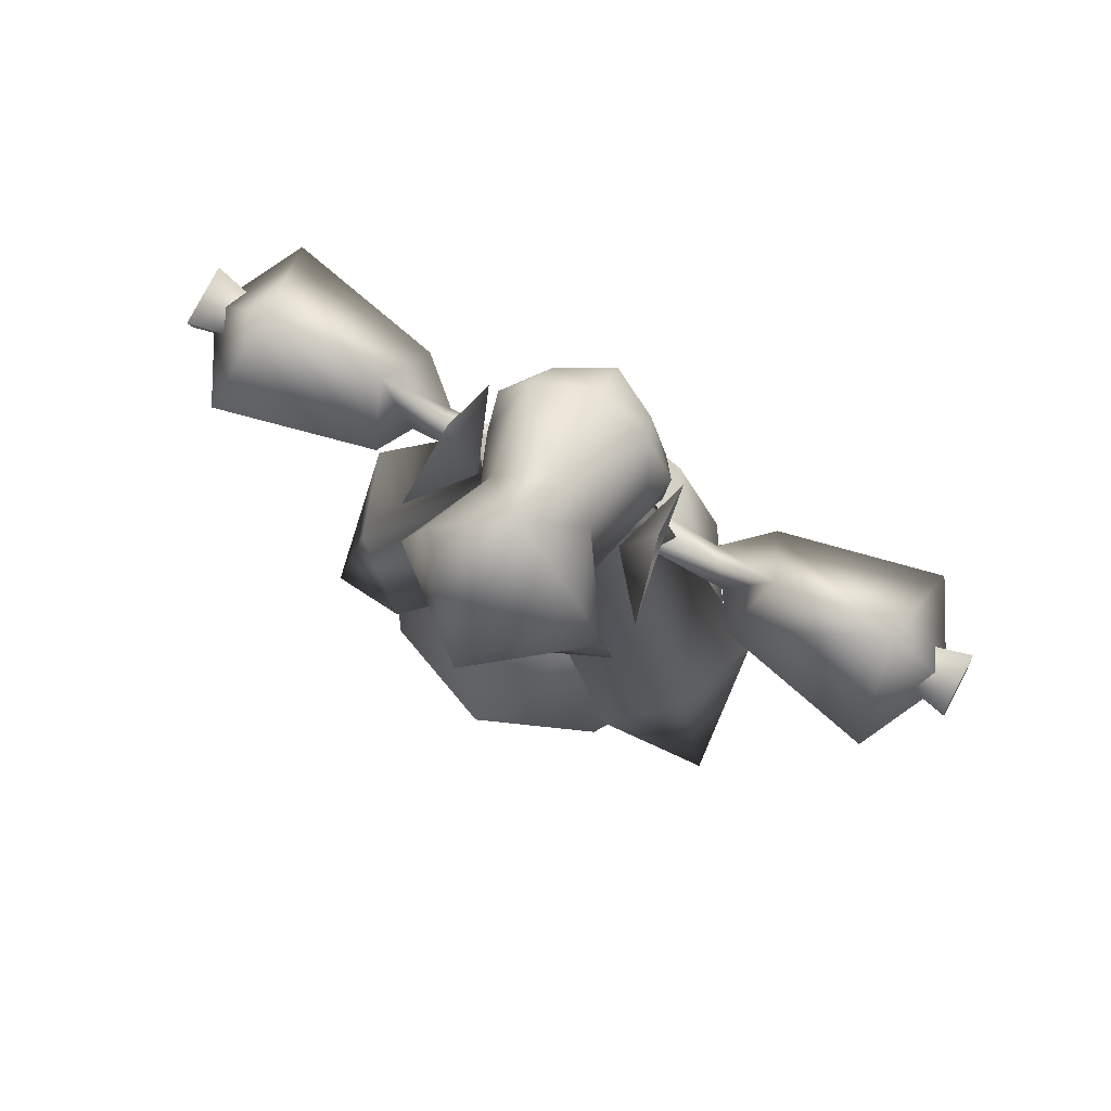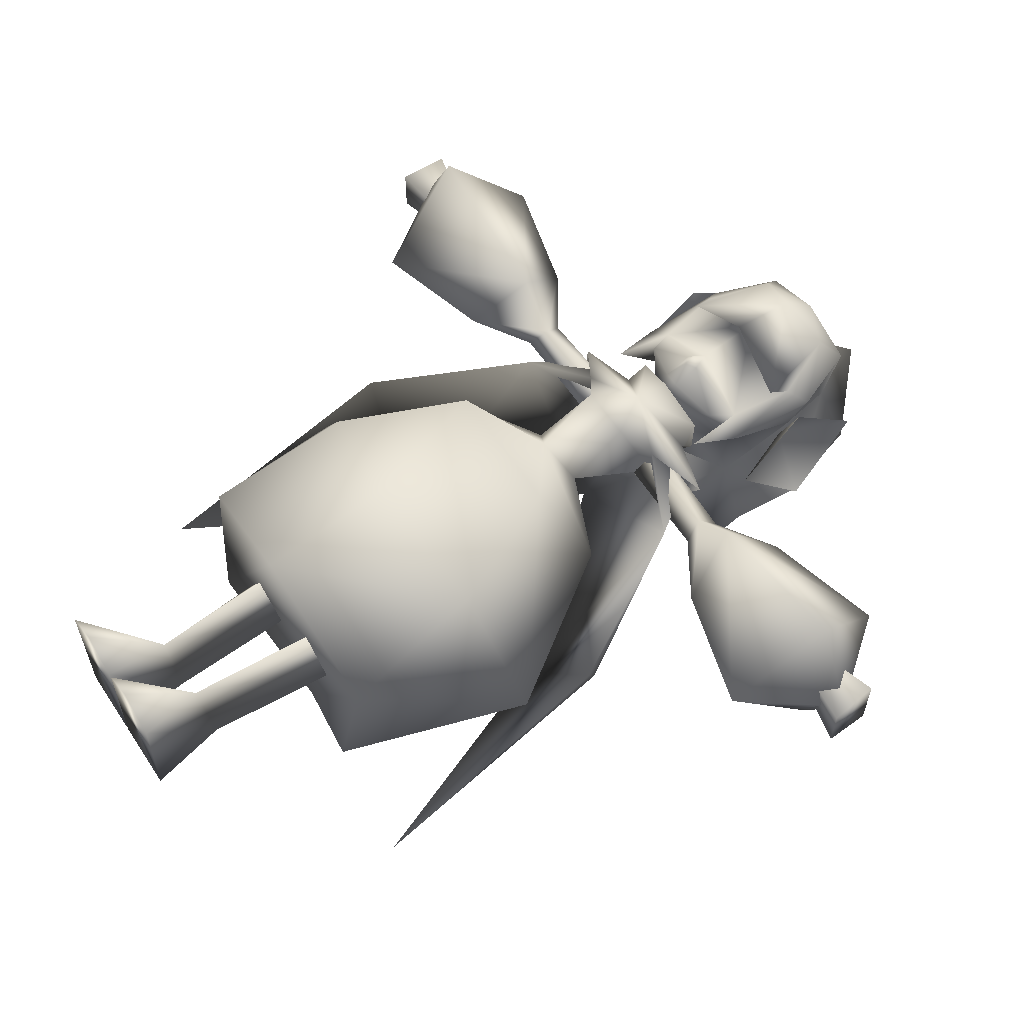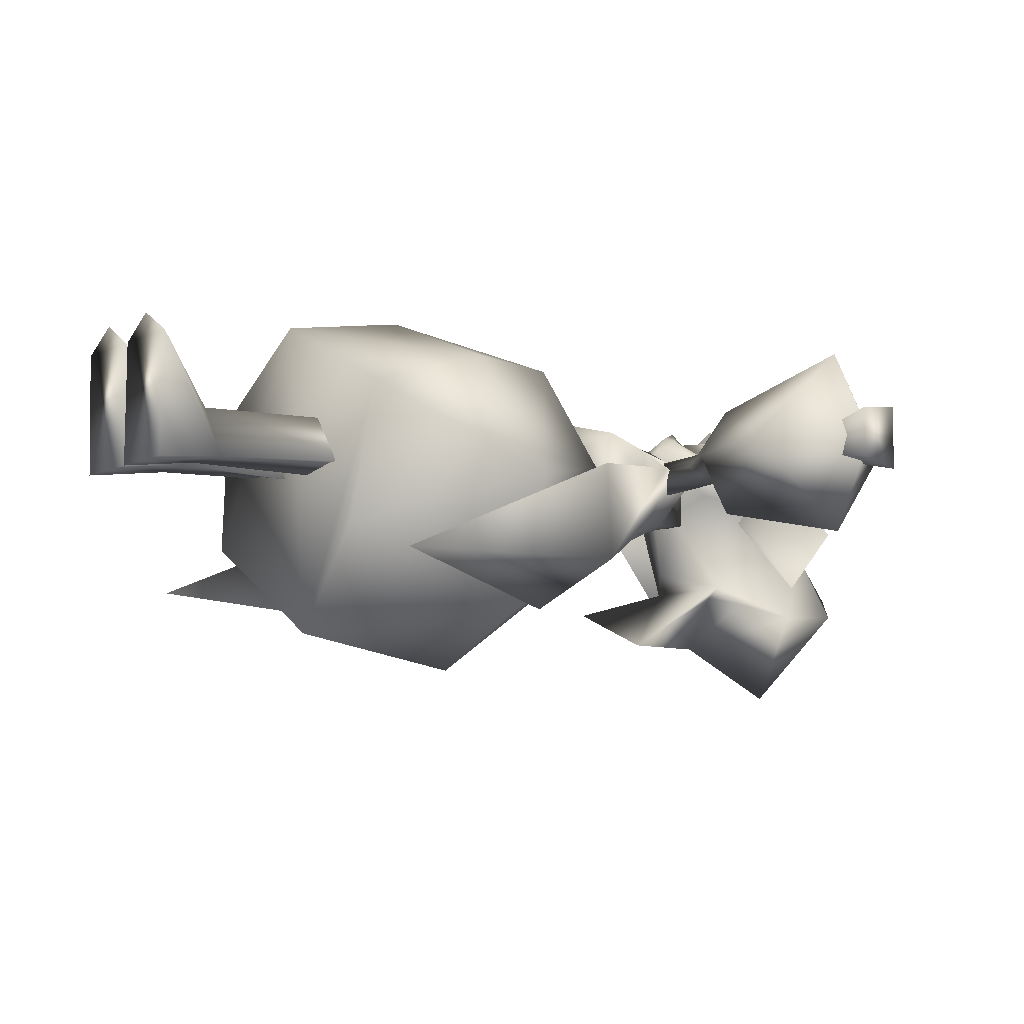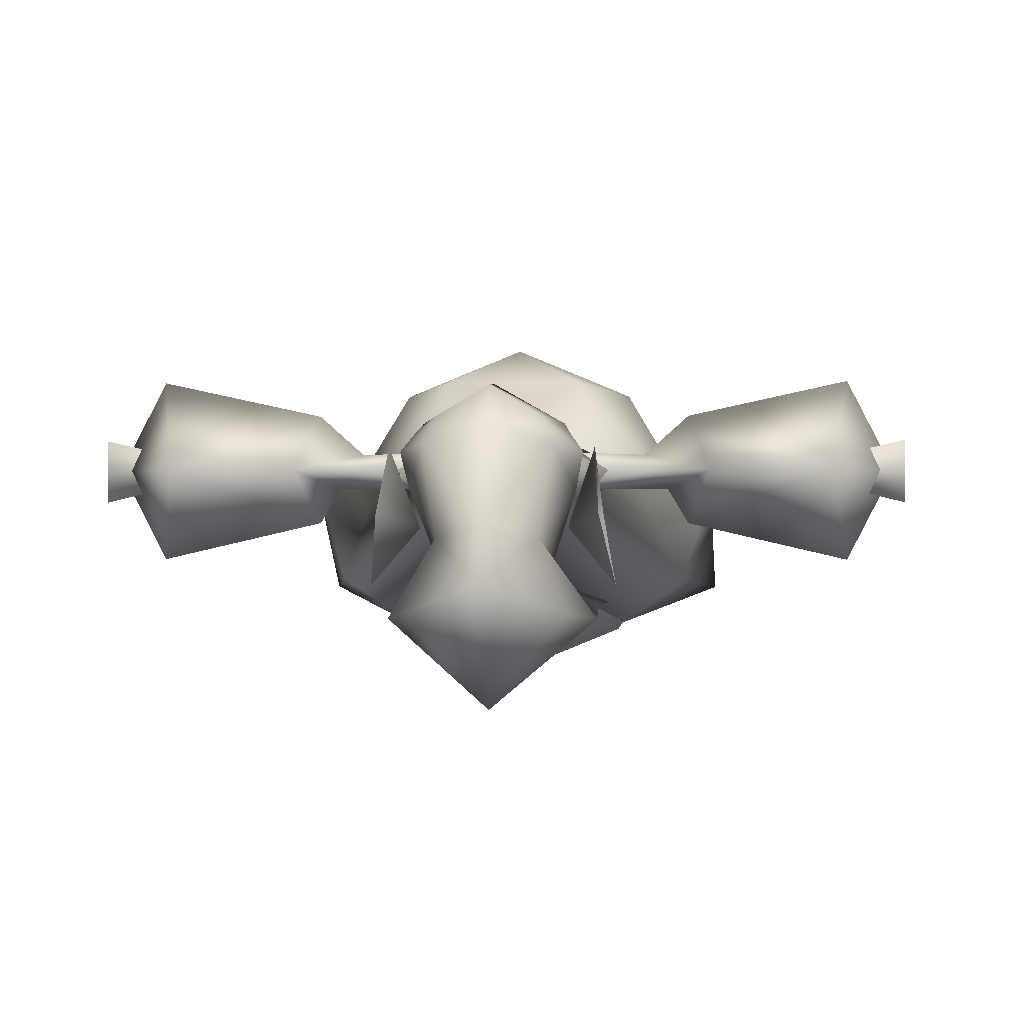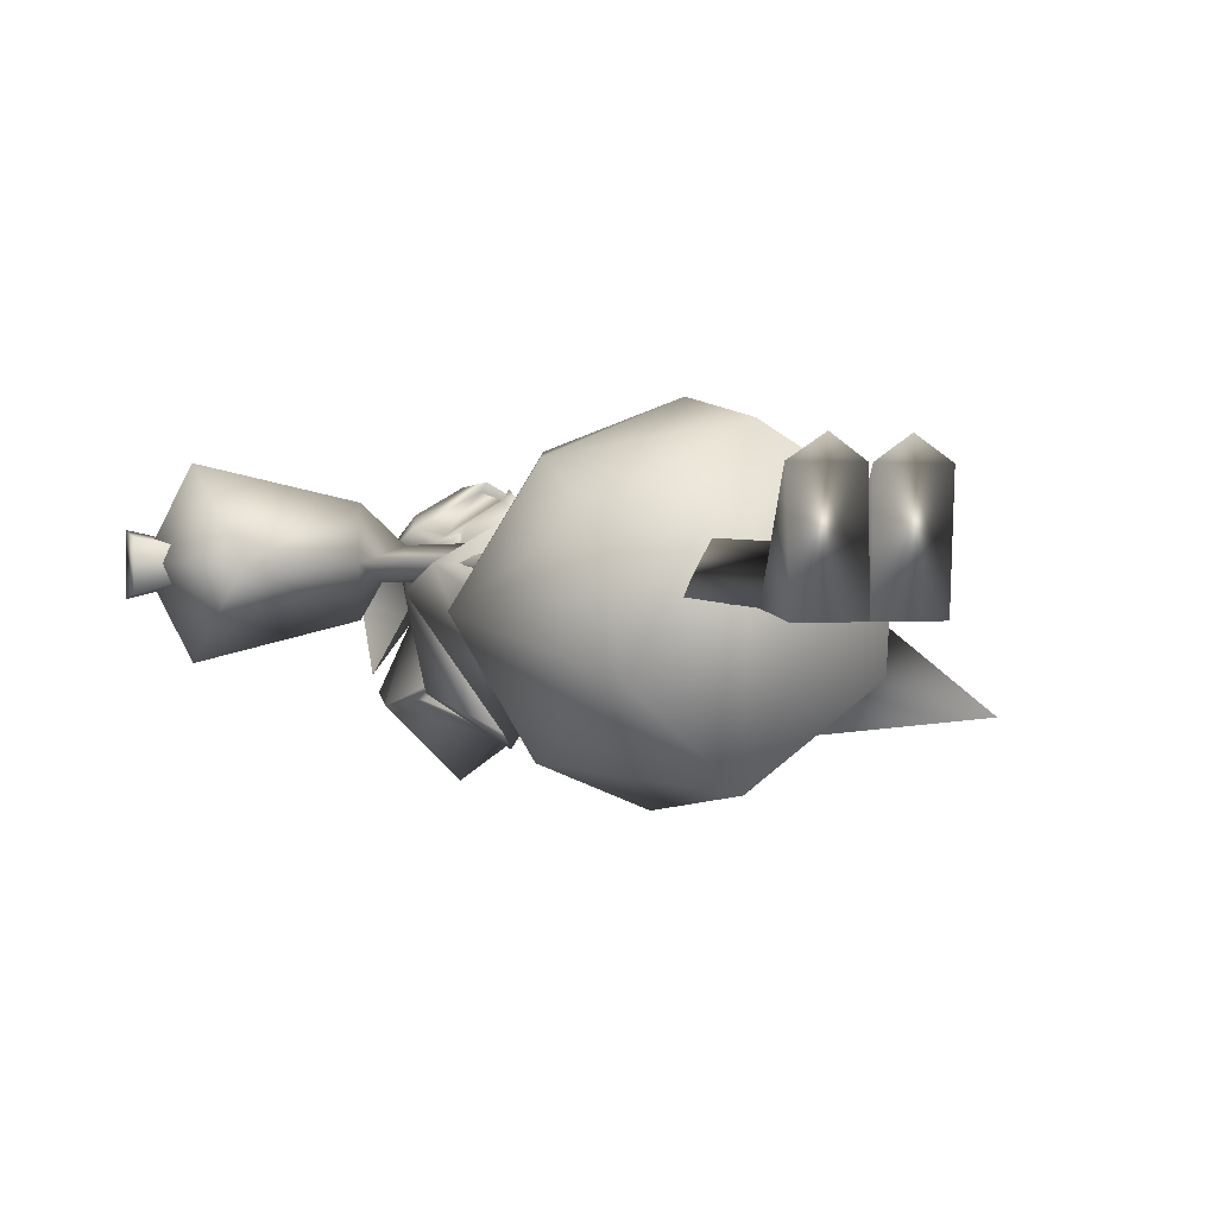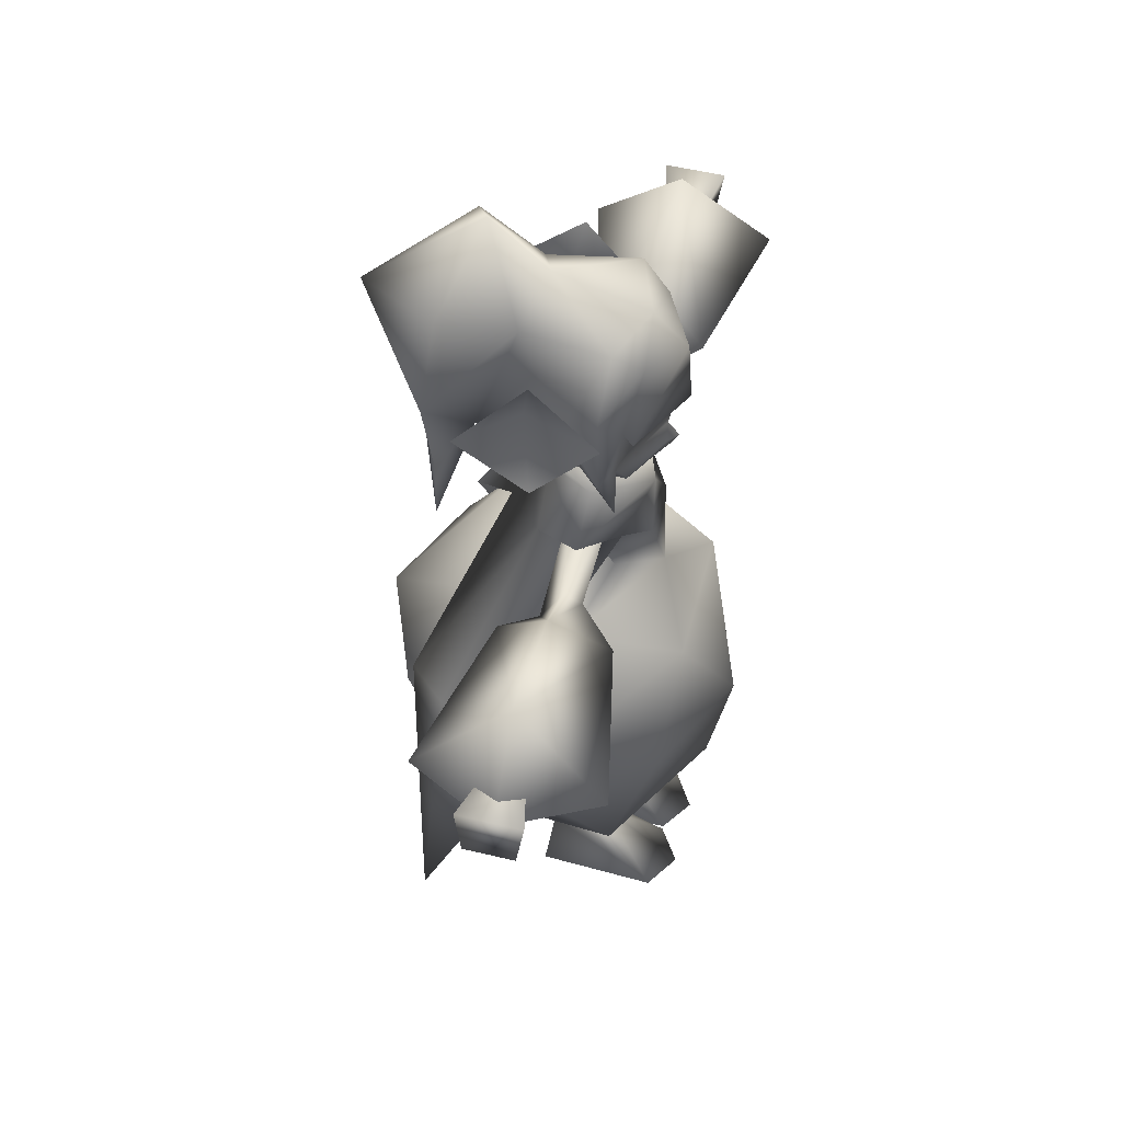
<metadata>
{"format":"obj","ext":"obj","renderer":"f3d","projection":"perspective","resolution":1024,"background":"white","views":[{"elev":79.7,"azim":-152.2,"up":"+Y"},{"elev":59.6,"azim":56.9,"up":"+Z"},{"elev":-9.0,"azim":52.4,"up":"+Z"},{"elev":-0.3,"azim":-176.6,"up":"+Z"},{"elev":1.3,"azim":-24.9,"up":"+Z"},{"elev":53.4,"azim":-75.6,"up":"+Y"}]}
</metadata>
<code>
v  0 7.176 0.3133
v  0.2327 7.352 -0.402
v  0.2939 7.264 0.1664
v  0.6238 7.538 -0.1864
v  0.5586 7.43 0.2645
v  0.6702 7.707 0.184
v  0.0881 7.548 0.5584
v  0.0881 7.274 0.431
v  0 7.577 0.6661
v  0 7.736 0.5467
v  -0.0884 7.548 0.5584
v  -0.6704 7.707 0.184
v  -0.5586 7.43 0.2645
v  -0.6238 7.538 -0.1864
v  1.8 6.592 -0.3
v  0.6479 6.751 -0.3001
v  1.622 6.79 -0.1
v  0.6479 6.751 0.1
v  1.55 6.589 0.075
v  0.3499 6.4 -0.1
v  1.628 6.39 -0.1002
v  2.256 5.998 -0.0977
v  2.025 6.593 -0.6749
v  3.535 5.636 -0.096
v  3.75 6.609 -1.075
v  4.25 6.618 -0.1001
v  3.516 7.535 -0.1037
v  3.75 6.617 0.8748
v  2.025 6.598 0.4999
v  2.325 4.575 -0.3499
v  1.975 4.925 -1.325
v  1.4 6.225 -0.1
v  0.7498 6.575 -0.6001
v  0.9749 6.825 -0.05
v  0.2998 7.05 -0.3501
v  0 7.666 -0.3041
v  0 7 0.1
v  -0.3 7.05 -0.3501
v  -0.3 6.35 0.4999
v  0 5.5 0.5901
v  0.2998 6.35 0.4999
v  0.3499 5.7 0.125
v  0.5999 6.6 -0.1501
v  0 5.69 -0.26
v  0 6.575 -0.4751
v  -0.6001 6.6 -0.1501
v  2.244 7.197 -0.1024
v  0 6.8 0.4499
v  0.625 6.575 0.2501
v  1.15 6.9 -0.0999
v  -1.15 6.9 -0.0999
v  -0.55 7.075 -0.1
v  -0.5 7.275 0.0999
v  0 10.14 -1.245
v  0.7913 9.431 -1.56
v  0 8.991 -2.54
v  1.071 8.467 -1.651
v  0 7.82 -1.989
v  1.071 7.65 -1.538
v  1.164 7.089 -1.521
v  1.5 2.125 0.3999
v  0 2 1.2
v  0 2.225 -2.15
v  -1.3 1.95 -1.125
v  0.8564 8.411 -0.3268
v  0.8843 7.609 0.0468
v  0.9309 8.589 0.0468
v  0.782 8.383 0.2626
v  0.512 9.04 0.3998
v  0.73 8.16 0.3497
v  0 8.893 0.7132
v  0 8.2 0.7599
v  -0.73 8.16 0.3497
v  1.15 5.4 -0.1499
v  2.175 3.85 -0.5249
v  0.75 5.325 -1.3
v  1.225 4.05 -1.95
v  0 4.125 -2.45
v  -0.0884 7.274 0.431
v  0 7.46 0.6075
v  0.4998 7.275 0.0999
v  0 7.075 -0.15
v  0 7.19 0.3998
v  0.3999 7.35 -0.5501
v  -0.4001 7.35 -0.5501
v  0 8.383 0.6544
v  -0.2942 7.264 0.1664
v  -0.2329 7.352 -0.402
v  2.45 1.9 -1.5
v  1.3 4.45 -1.85
v  0 6.1 -1.075
v  -0.75 5.325 -1.3
v  -1.225 4.05 -1.95
v  0.7503 -0.0004 -0.5503
v  0.6002 0.7997 -0.4502
v  0.8003 -0.0001 0.7495
v  0.3502 0.7498 0.0997
v  0.7446 7.08 0.194
v  0 7.364 -1.08
v  -0.54 7.805 -1.276
v  -0.8567 8.411 -0.3268
v  0.0105 -0.0003 -0.5503
v  0.0205 -0.0001 0.7497
v  0.4003 -0.0003 0.9997
v  0 9.586 -0.637
v  -0.5122 9.236 -0.8253
v  -0.6519 9.285 0.1056
v  -0.3501 5.7 0.125
v  0.4499 2.35 0.1498
v  0.2 2.35 -0.4503
v  0.1002 0.7496 -0.4504
v  1.3 1.95 -1.125
v  0.7499 2.45 -0.3502
v  0.6516 9.285 0.1056
v  0 9.285 0.3507
v  0.512 9.236 -0.8253
v  0.5999 6.85 -0.1
v  0.75 4.95 0.9751
v  1.35 3.625 0.875
v  0.2998 7.075 -0.5751
v  0.5498 7.075 -0.1
v  -0.3 7.075 -0.5751
v  0.5398 7.805 -1.276
v  0.562 8.58 -1.031
v  0 6.981 -1.989
v  -1.164 7.089 -1.521
v  -1.071 7.65 -1.538
v  0 7.274 -0.4998
v  -0.625 6.575 0.2501
v  -0.6479 6.751 -0.3001
v  -1.8 6.592 -0.3003
v  -1.623 6.79 -0.1003
v  -2.245 7.197 -0.1015
v  -1.55 6.589 0.0747
v  -1.071 8.467 -1.651
v  -0.6482 6.752 0.1
v  -2.025 6.594 -0.6752
v  -2.256 5.997 -0.0989
v  -3.534 5.634 -0.0981
v  -2.025 6.597 0.4998
v  -3.75 6.613 0.8745
v  -3.517 7.534 -0.1024
v  -4.25 6.615 -0.1003
v  -0.7915 9.431 -1.56
v  -0.5122 9.04 0.3998
v  -1.628 6.39 -0.1003
v  -0.3501 6.4 -0.1
v  -0.7822 8.383 0.2626
v  -3.75 6.609 -1.075
v  -1.15 5.4 -0.1499
v  -2.175 3.85 -0.5249
v  -0.7502 -0.0002 -0.5498
v  -0.7997 -0.0005 0.7502
v  -0.6001 0.7998 -0.4499
v  -0.35 0.7497 0.1
v  -0.7501 2.45 -0.3498
v  -0.45 2.35 0.1501
v  -0.75 4.95 0.9751
v  -1.35 3.625 0.875
v  -0.0002 3.4 1.45
v  -0.8845 7.609 0.0468
v  -0.7449 7.08 0.194
v  -0.3999 -0.0005 1
v  -0.0199 -0.0003 0.7501
v  -0.0104 -0.0001 -0.55
v  -0.2003 2.35 -0.45
v  -0.1 0.75 -0.45
v  -0.75 6.575 -0.6001
v  -0.6001 6.85 -0.1
v  -1.5 2.125 0.3999
v  -0.5623 8.58 -1.031
v  -0.9312 8.589 0.0468
v  -1.4 6.225 -0.1
v  -1.3 4.45 -1.85
v  -2.325 4.575 -0.3499
v  -2.45 1.9 -1.5
v  4.403 6.368 -0.3738
v  4.348 6.867 -0.451
v  4.403 6.37 0.151
v  4.348 6.87 0.2239
v  -4.348 6.866 -0.4509
v  -4.403 6.366 -0.3748
v  -4.348 6.867 0.2241
v  -4.403 6.367 0.1501
v  -1.975 4.925 -1.325
v  0.7446 8.402 -0.7274
v  1.117 9.138 -0.5804
v  1.071 8.354 0.1056
v  1.117 7.619 -0.5804
v  -1.258 8.355 -1.313
v  -1.117 7.619 -0.5804
v  -0.7729 8.383 -0.7176
v  -1.043 8.354 0.1056
v  -1.097 9.144 -0.5804
v  2.95 6.604 -0.1001
v  1.257 8.354 -1.315
v  -0.9751 6.825 -0.05
v  -2.95 6.604 -0.1003
g Rubia_Natwick
f 1 2 3
f 2 4 3
f 3 4 5
f 4 6 5
f 5 6 7
f 1 3 8
f 3 5 8
f 8 5 7
f 9 10 11
f 10 12 11
f 11 12 13
f 12 14 13
f 15 16 17
f 16 18 17
f 17 18 19
f 18 20 19
f 19 20 21
f 20 15 21
f 21 15 22
f 15 23 22
f 22 23 24
f 23 25 24
f 24 25 26
f 25 27 26
f 26 27 28
f 27 29 28
f 28 29 24
f 29 22 24
f 30 31 32
f 31 33 32
f 32 33 34
f 35 36 37
f 36 38 37
f 39 40 41
f 40 42 41
f 41 42 43
f 42 44 43
f 43 44 45
f 44 46 45
f 23 15 47
f 15 17 47
f 47 17 19
f 39 41 48
f 41 49 48
f 48 49 50
f 51 48 52
f 48 53 52
f 54 55 56
f 55 57 56
f 56 57 58
f 57 59 58
f 58 59 60
f 61 62 63
f 62 64 63
f 4 65 66
f 65 67 66
f 66 67 68
f 67 69 68
f 68 69 70
f 69 71 70
f 70 71 72
f 71 73 72
f 74 75 76
f 75 77 76
f 76 77 78
f 77 63 78
f 1 8 79
f 8 80 79
f 81 82 83
f 82 53 83
f 84 85 82
f 85 53 82
f 68 86 6
f 86 10 6
f 6 10 7
f 10 9 7
f 7 9 80
f 9 11 80
f 80 11 79
f 11 13 79
f 79 13 87
f 13 14 87
f 87 14 88
f 89 30 90
f 30 32 90
f 90 32 91
f 32 43 91
f 91 43 45
f 25 23 27
f 23 47 27
f 27 47 29
f 47 19 29
f 29 19 22
f 19 21 22
f 91 33 90
f 33 31 90
f 90 31 89
f 31 30 89
f 42 74 44
f 74 76 44
f 44 76 92
f 76 78 92
f 92 78 93
f 78 63 93
f 93 63 64
f 68 70 86
f 70 72 86
f 86 72 73
f 94 95 96
f 95 97 96
f 68 6 66
f 6 98 66
f 66 98 4
f 99 88 100
f 88 14 100
f 100 14 101
f 102 94 103
f 94 96 103
f 103 96 104
f 105 106 107
f 106 101 107
f 44 108 46
f 108 39 46
f 109 110 97
f 110 111 97
f 97 111 103
f 111 102 103
f 63 77 112
f 77 75 112
f 110 113 111
f 113 95 111
f 94 102 95
f 102 111 95
f 114 115 69
f 115 71 69
f 57 55 116
f 55 54 116
f 116 54 105
f 54 106 105
f 18 16 117
f 16 20 117
f 117 20 18
f 42 40 74
f 40 118 74
f 74 118 75
f 118 119 75
f 75 119 61
f 119 62 61
f 109 97 113
f 97 95 113
f 96 97 104
f 97 103 104
f 49 34 50
f 34 33 50
f 33 120 50
f 120 121 50
f 81 121 84
f 121 120 84
f 84 120 85
f 120 122 85
f 65 114 67
f 114 69 67
f 123 57 124
f 57 116 124
f 125 60 123
f 60 59 123
f 123 59 57
f 60 125 58
f 125 126 58
f 58 126 127
f 4 123 65
f 123 124 65
f 65 124 116
f 87 88 1
f 88 128 1
f 1 128 2
f 65 116 114
f 116 105 114
f 114 105 115
f 105 107 115
f 81 48 121
f 48 50 121
f 39 48 129
f 48 51 129
f 130 131 132
f 131 133 132
f 132 133 134
f 56 58 135
f 58 127 135
f 134 136 132
f 136 130 132
f 133 131 137
f 131 138 137
f 137 138 139
f 138 140 139
f 139 140 141
f 140 142 141
f 141 142 143
f 99 123 2
f 123 4 2
f 54 56 144
f 56 135 144
f 73 71 145
f 71 115 145
f 140 138 134
f 138 146 134
f 134 146 147
f 146 131 147
f 10 86 12
f 86 148 12
f 141 143 139
f 143 149 139
f 139 149 137
f 149 142 137
f 137 142 133
f 142 140 133
f 133 140 134
f 108 44 150
f 44 92 150
f 150 92 151
f 92 93 151
f 151 93 64
f 122 120 91
f 120 33 91
f 122 52 85
f 52 53 85
f 152 153 154
f 153 155 154
f 154 155 156
f 155 157 156
f 150 151 158
f 151 159 158
f 158 159 160
f 159 62 160
f 148 161 12
f 161 162 12
f 88 99 128
f 99 2 128
f 163 153 164
f 153 152 164
f 164 152 165
f 53 48 83
f 48 81 83
f 157 155 166
f 155 167 166
f 166 167 156
f 167 154 156
f 152 154 165
f 154 167 165
f 91 168 122
f 168 51 122
f 122 51 52
f 130 136 169
f 136 147 169
f 169 147 130
f 165 167 164
f 167 155 164
f 108 150 40
f 150 158 40
f 40 158 118
f 158 160 118
f 118 160 119
f 160 62 119
f 153 163 155
f 163 164 155
f 64 170 151
f 170 159 151
f 54 144 106
f 144 135 106
f 106 135 171
f 135 100 171
f 135 127 100
f 127 126 100
f 100 126 125
f 73 145 148
f 145 172 148
f 148 172 161
f 172 101 161
f 161 101 14
f 172 145 107
f 145 115 107
f 106 171 101
f 171 100 101
f 45 46 91
f 46 173 91
f 91 173 174
f 173 175 174
f 174 175 176
f 177 178 179
f 178 180 179
f 181 182 183
f 182 184 183
f 91 174 168
f 174 185 168
f 168 185 173
f 185 175 173
f 175 185 176
f 185 174 176
f 123 100 125
f 186 187 188
f 7 80 8
f 81 84 82
f 188 189 186
f 28 24 26
f 99 100 123
f 190 191 192
f 41 43 49
f 193 194 192
f 32 34 49
f 61 63 112
f 192 191 193
f 192 194 190
f 112 75 61
f 158 118 40
f 179 195 177
f 195 180 178
f 180 195 179
f 177 195 178
f 98 6 4
f 108 40 39
f 20 16 15
f 35 38 36
f 79 87 1
f 86 73 148
f 39 129 46
f 186 189 196
f 51 197 129
f 134 147 136
f 184 182 198
f 198 181 183
f 183 184 198
f 182 181 198
f 168 197 51
f 62 159 170
f 149 143 142
f 172 107 101
f 162 161 14
f 162 14 12
f 147 131 130
f 138 131 146
f 196 187 186
f 62 170 64
f 32 49 43
f 46 91 45
f 173 129 197
f 168 173 197
f 173 46 129

</code>
